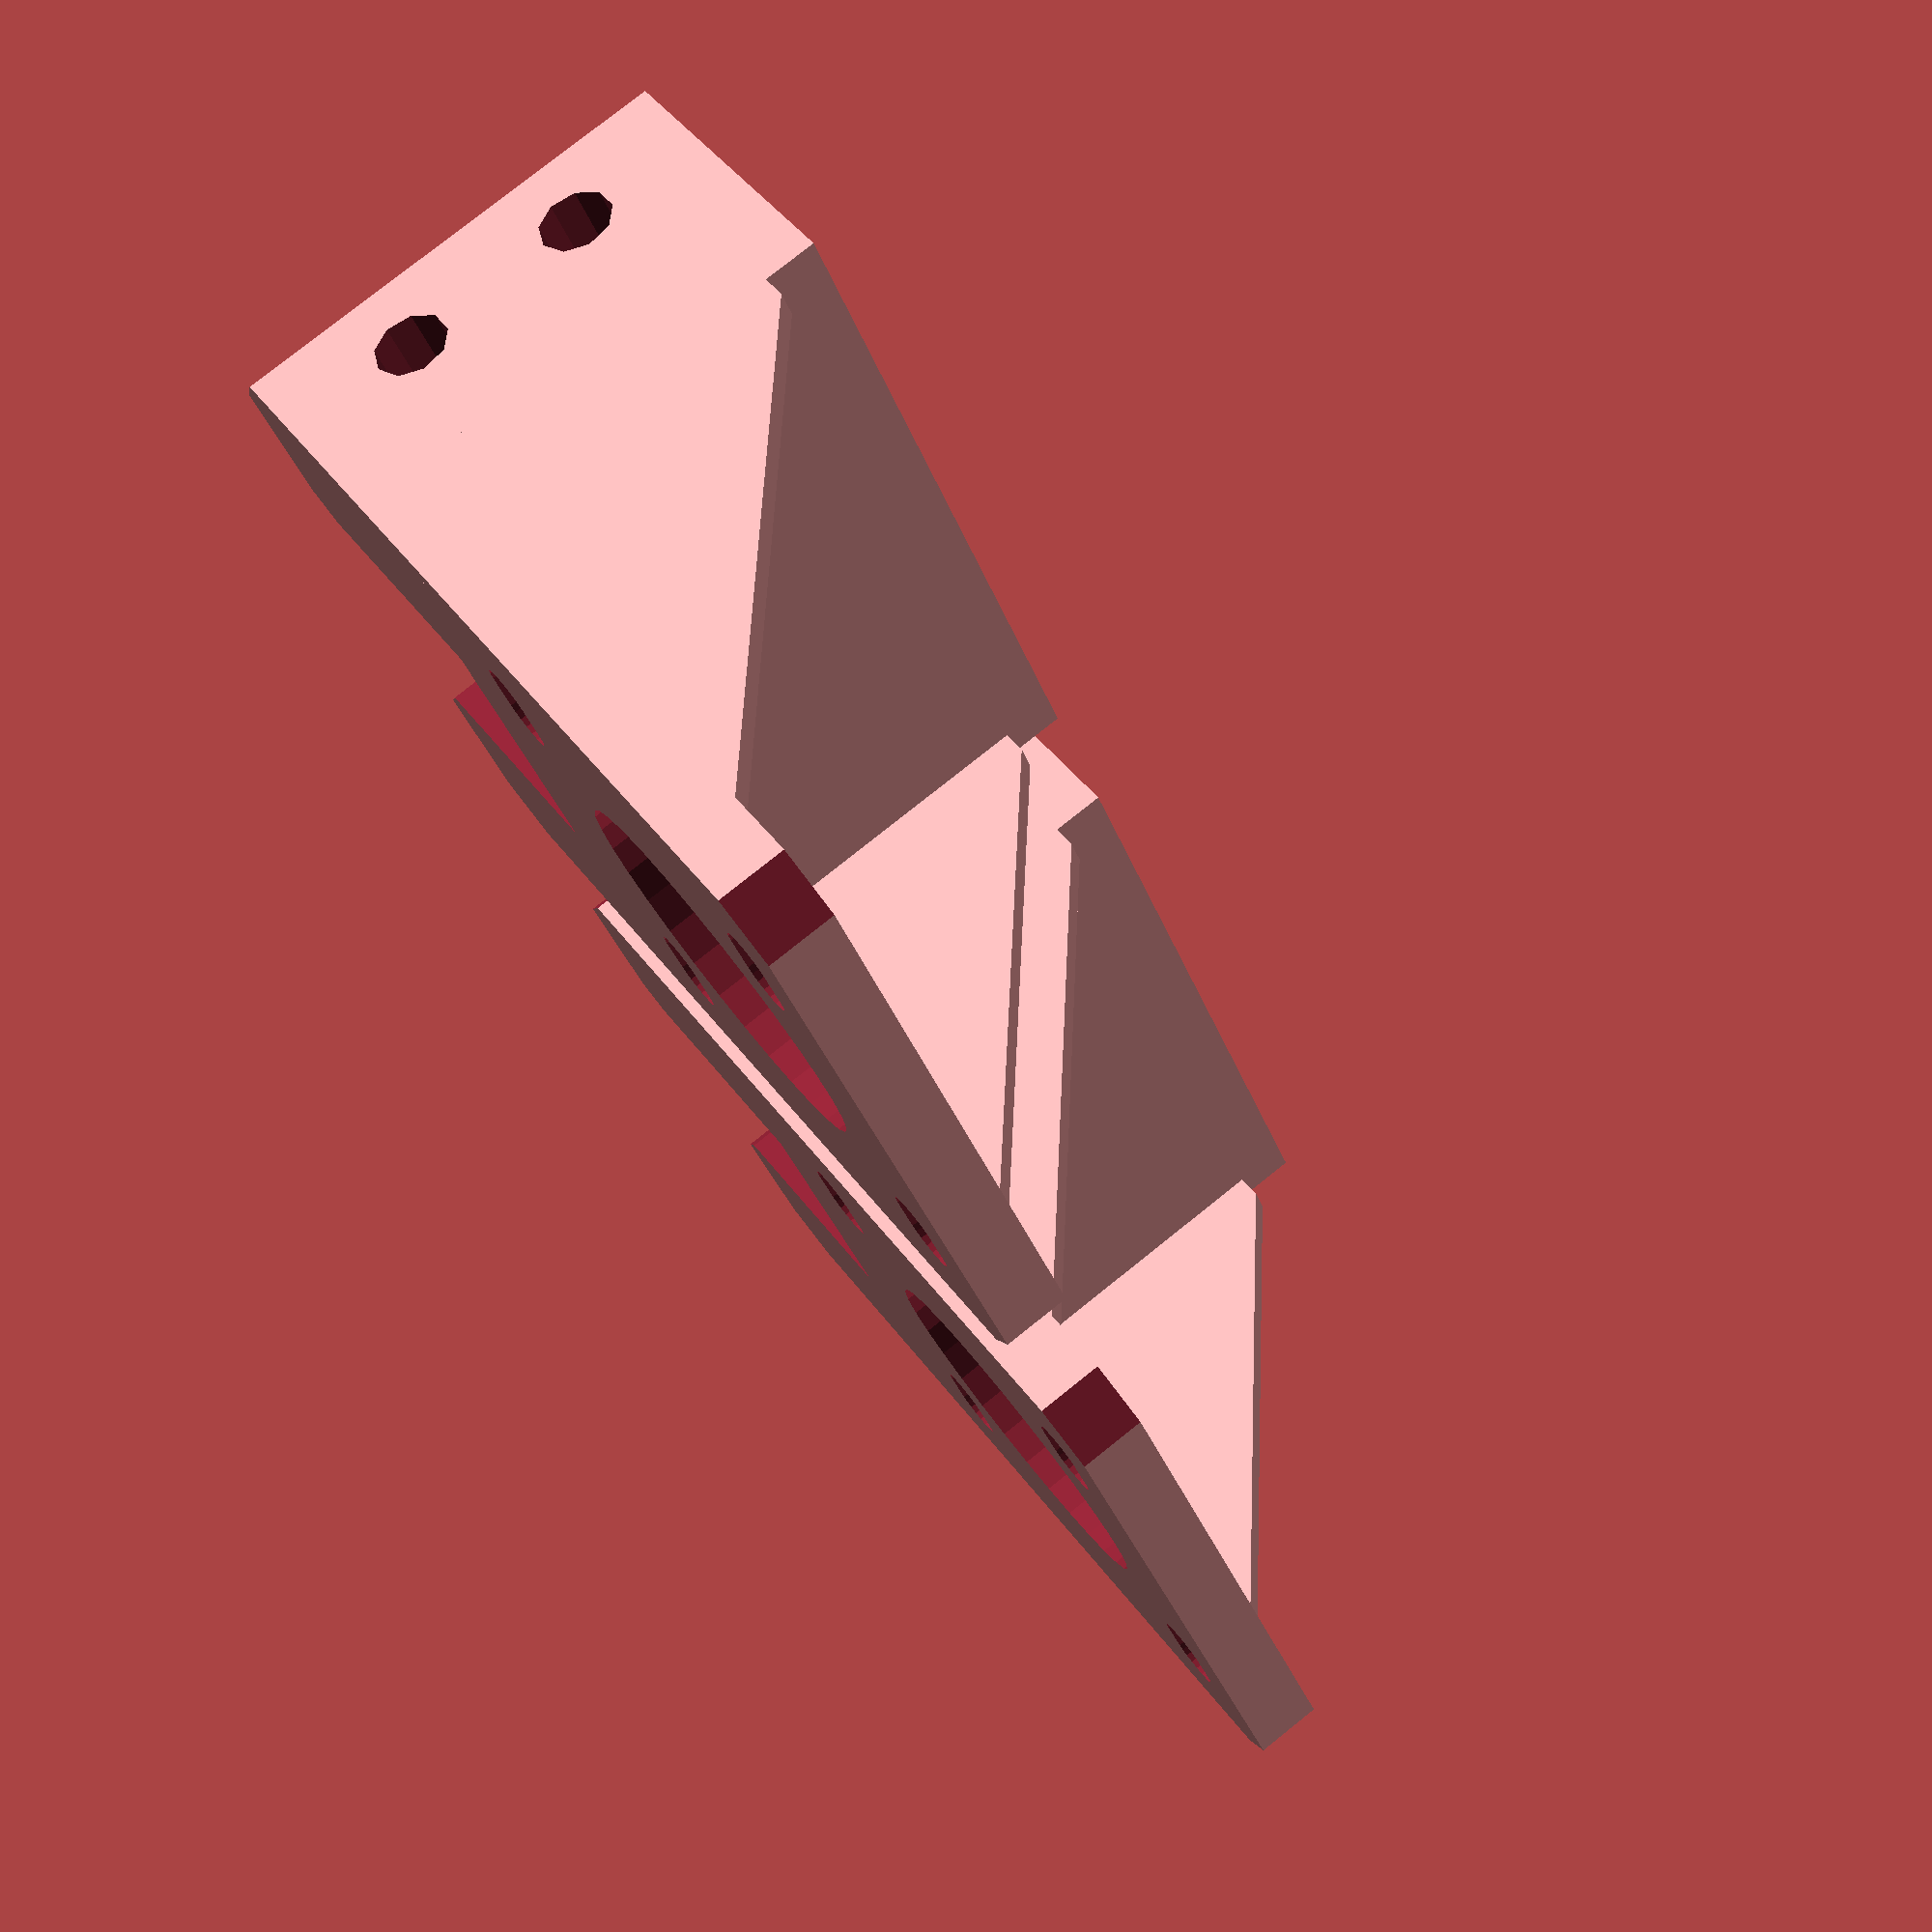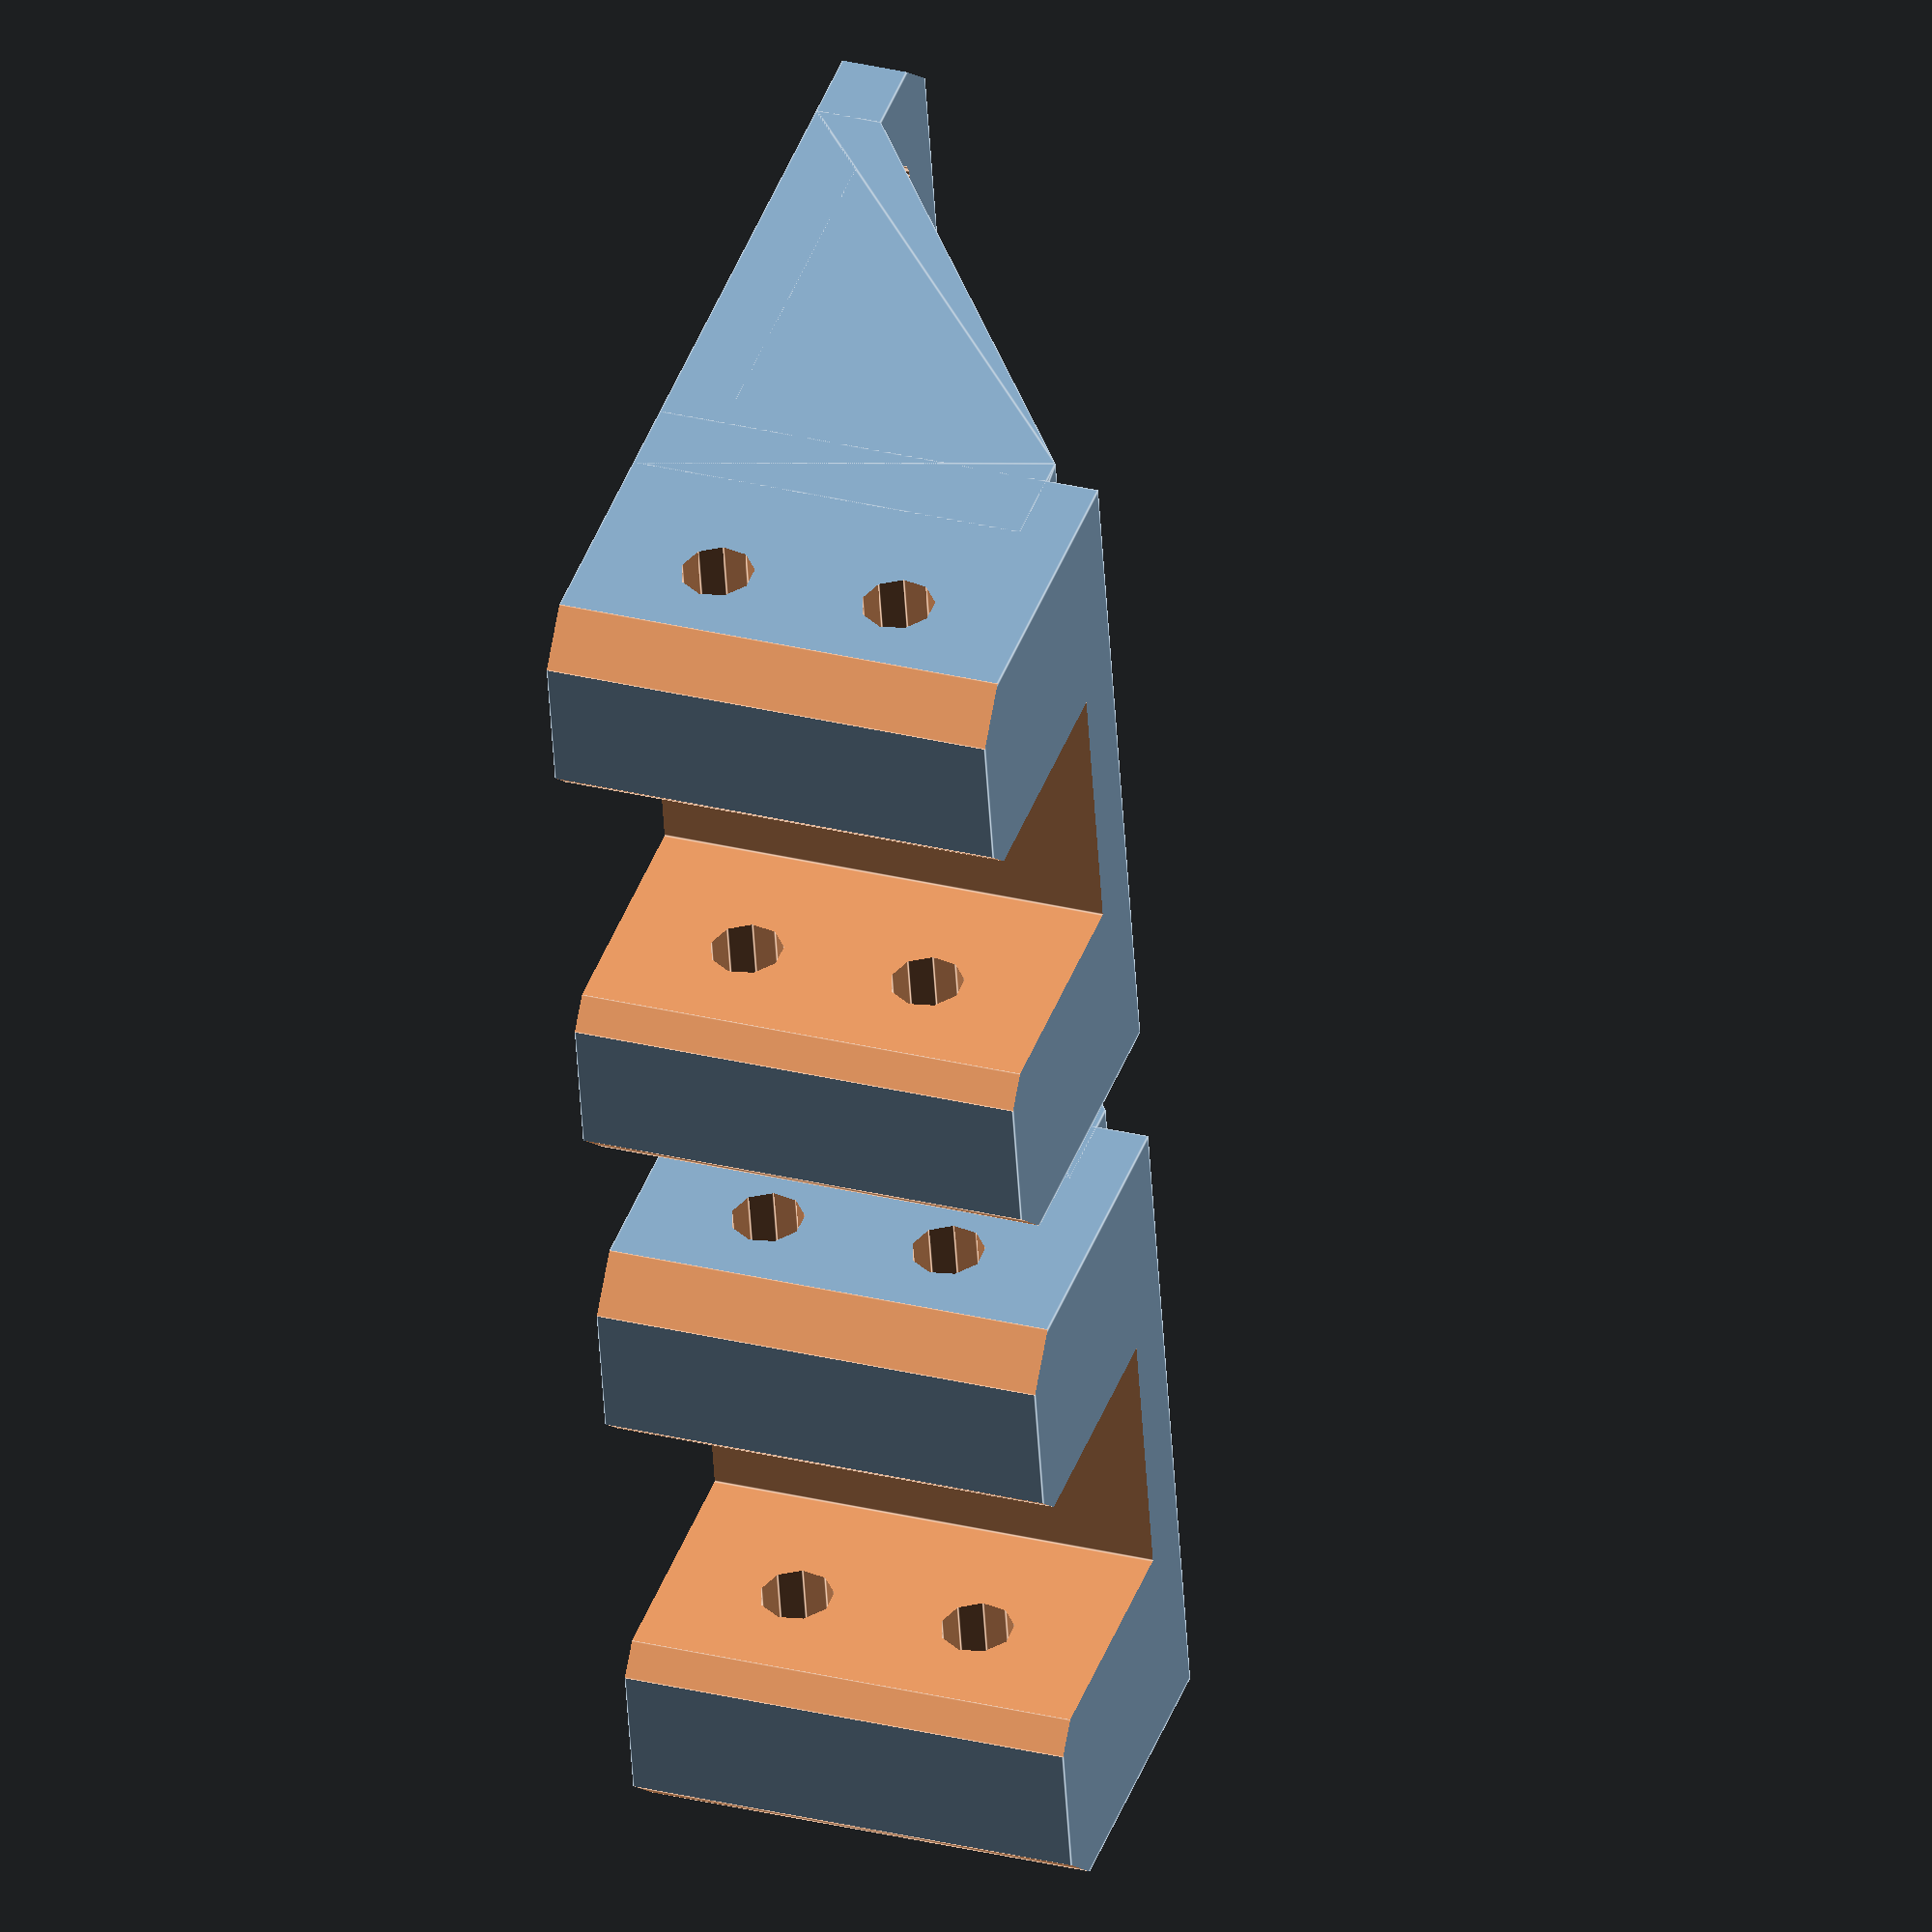
<openscad>
/**
 * ZMotorMount.scad
 * 
 * Created by Diego Viejo
 * 
 * 11/May/2016
 * 
 */

Floor = 5;
Width = 42.3 + 5 + 5;
Wall = 8;
Length = 42.3 + Wall + 20;
Height = 34;
MotorPos = 20 + 28.3;

Nema17Holes = 31;

ZMotor();
translate([-10, 0, 0]) mirror([1, 0, 0]) 
ZMotor();


module ZMotor()
difference()
{
    union()
    {
        cube([Width, Length, Floor]);
        cube([Width, Wall+20-2, Height]); 
        
        translate([0, 20, 0])
        hull()
        {
            cube([2, Wall, Floor]);
            translate([0, Wall+25, 0]) cube([2, Wall, Floor]);
            translate([0, 0, 25]) cube([2, Wall, Floor]);
        }
        translate([Width-2, 20, 0])
        hull()
        {
            cube([2, Wall, Floor]);
            translate([0, Wall+25, 0]) cube([2, Wall, Floor]);
            translate([0, 0, 25]) cube([2, Wall, Floor]);
        }
    }
    
    translate([(Width-20.5)/2, -1, -1]) cube([20.5, 20.5+1, Height+2]);
    
    translate([-1, 10, 10]) rotate([0, 90, 0]) cylinder(d=5.5, h=Width+2);
    translate([-1, 10, Height-10]) rotate([0, 90, 0]) cylinder(d=5.5, h=Width+2);
    
    //Motor's holes
    for(i=[-1, 1]) for(j=[-1, 1])
        hull()
        {
            translate([(Width+i*Nema17Holes)/2-1.5, MotorPos+(j*Nema17Holes)/2, -1]) cylinder(d=4, h=Floor+2, $fn=20);
            translate([(Width+i*Nema17Holes)/2+1.5, MotorPos+(j*Nema17Holes)/2, -1]) cylinder(d=4, h=Floor+2, $fn=20);
        }
    translate([Width/2, MotorPos, -1]) cylinder(d=27, h=Floor+2);
    
    for(i=[0, 1]) for(j=[0, 1])
        translate([i*Width, j*Length, -1]) rotate(0) cylinder(d=7, h=Height+2, $fn=4);
    
    translate([(Width-20.5)/2, 0, -1]) rotate(0) cylinder(d=4, h=Height+2, $fn=4);
    translate([(Width+20.5)/2, 0, -1]) rotate(0) cylinder(d=4, h=Height+2, $fn=4);
    
}

</openscad>
<views>
elev=101.0 azim=121.0 roll=308.6 proj=p view=solid
elev=329.1 azim=79.8 roll=289.4 proj=o view=edges
</views>
